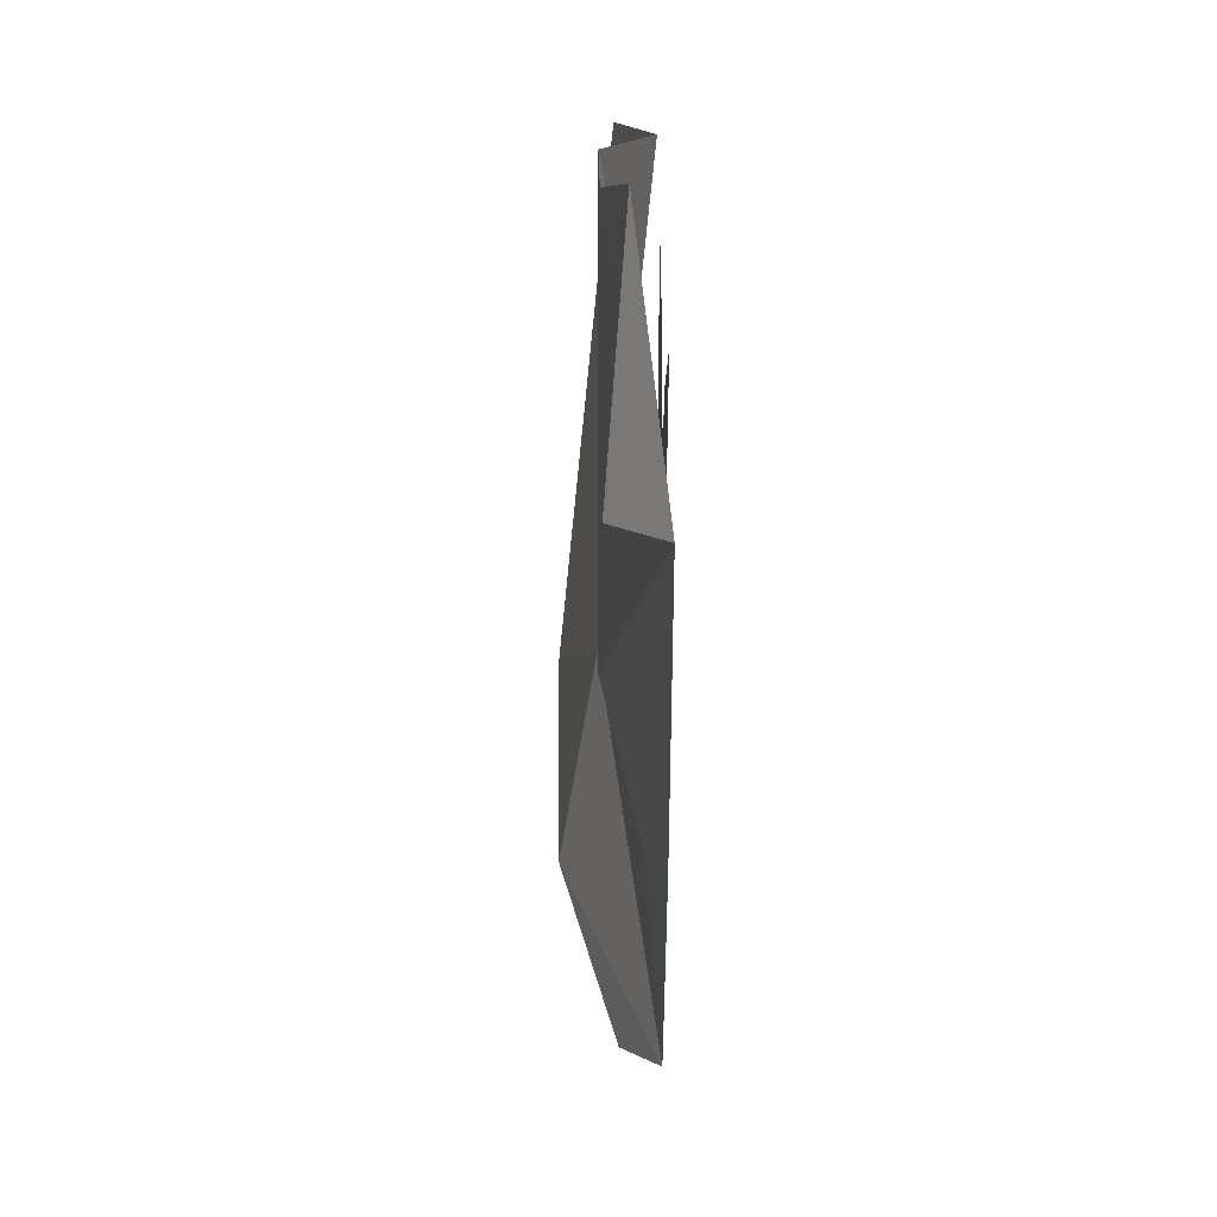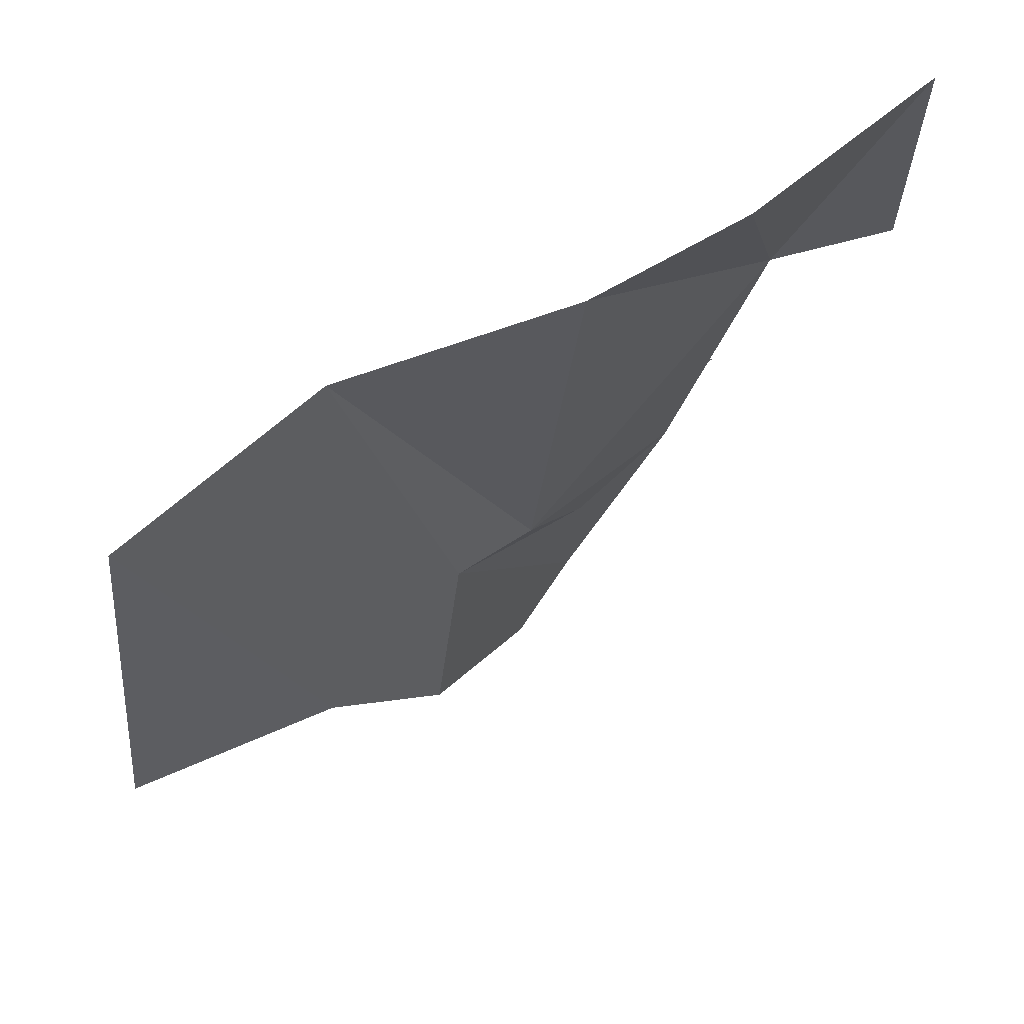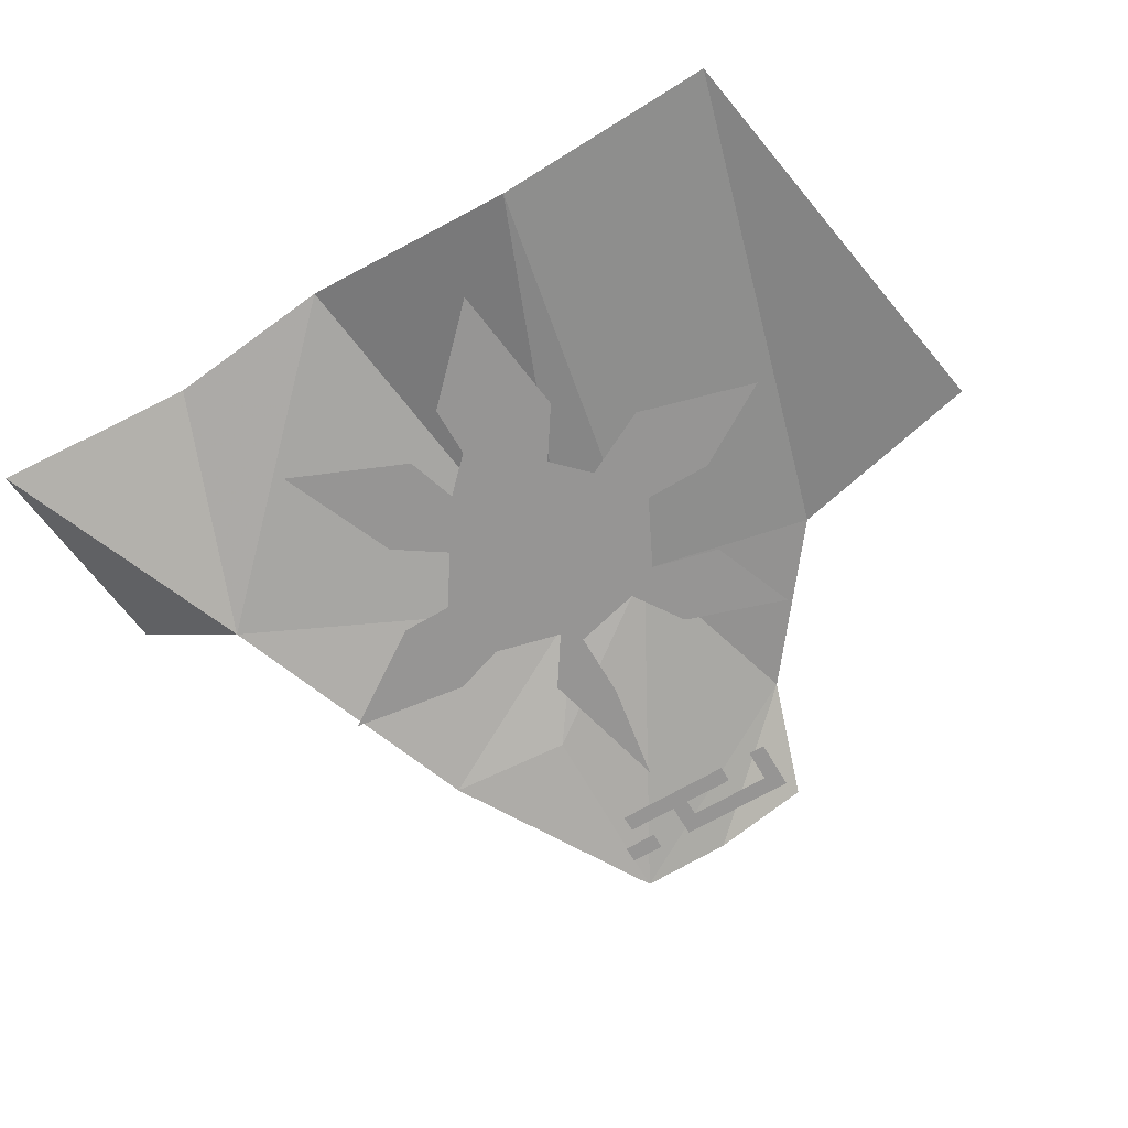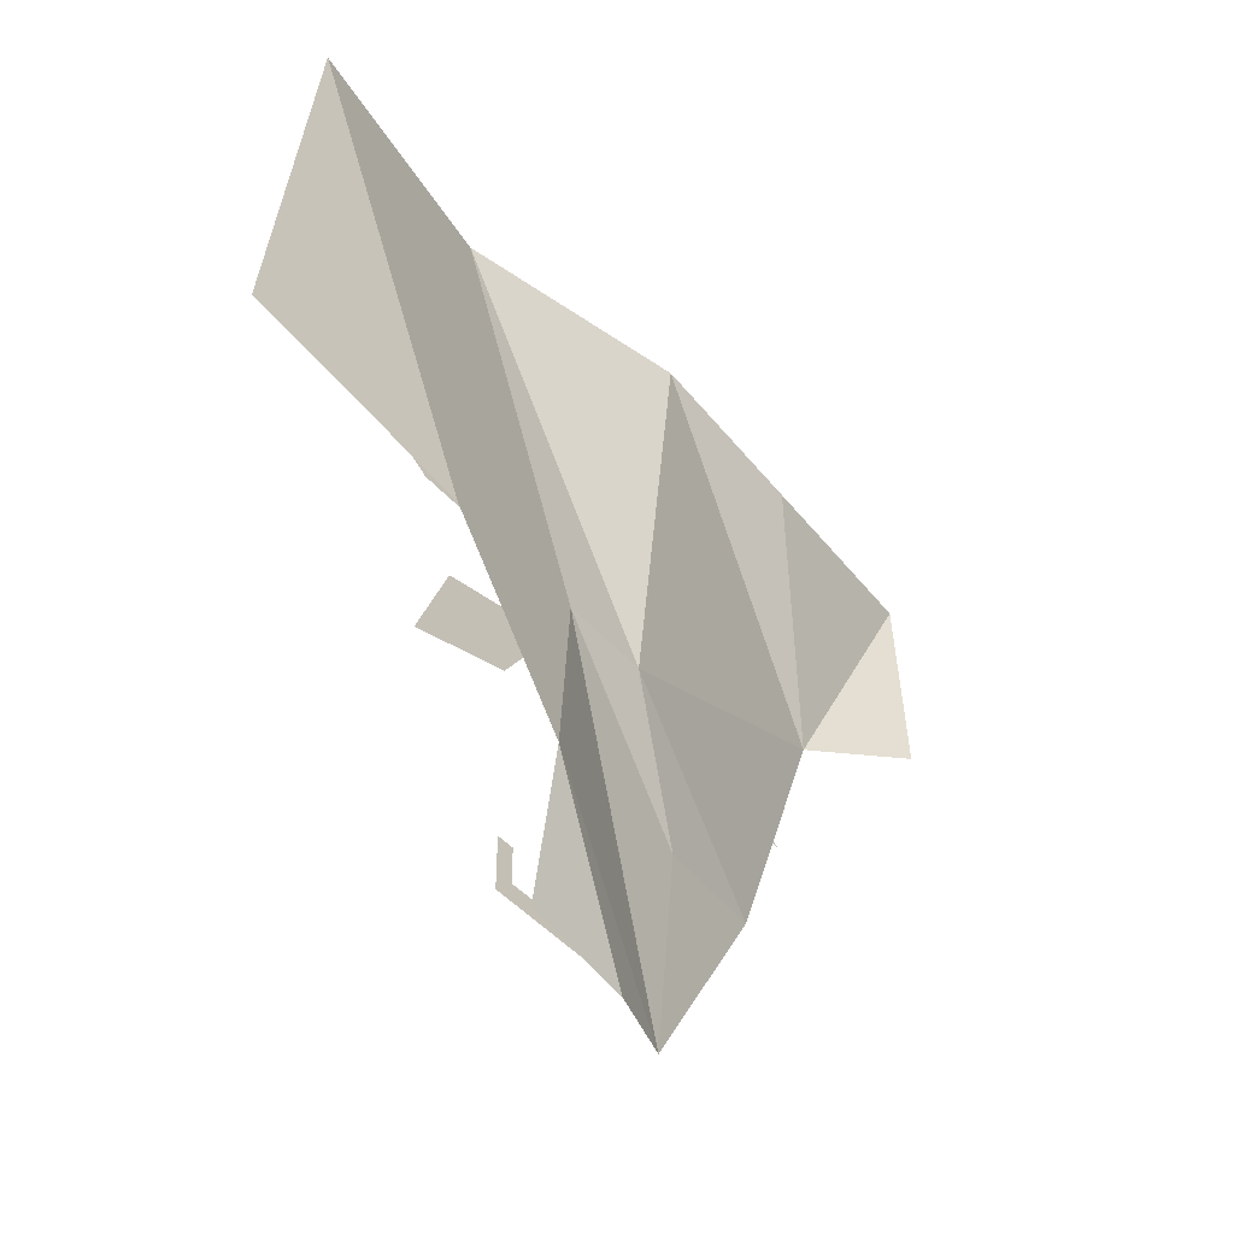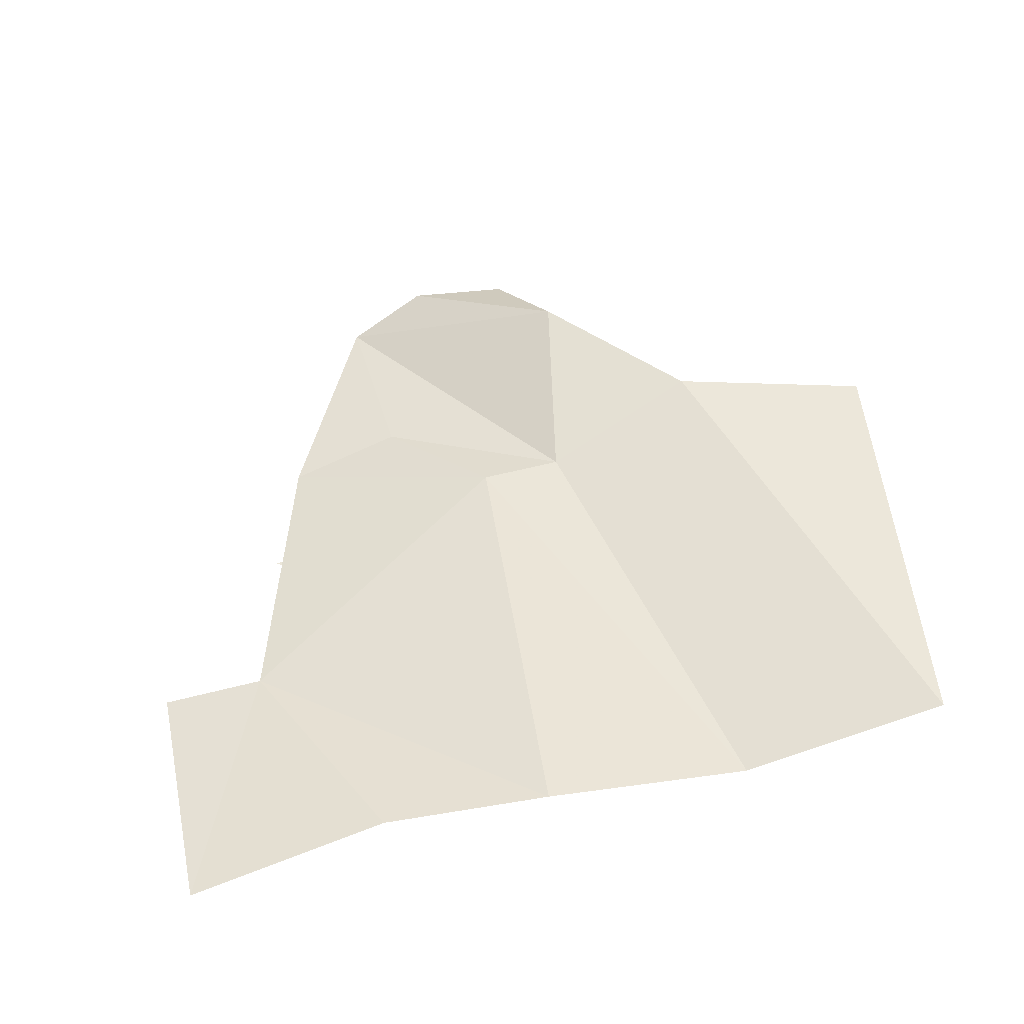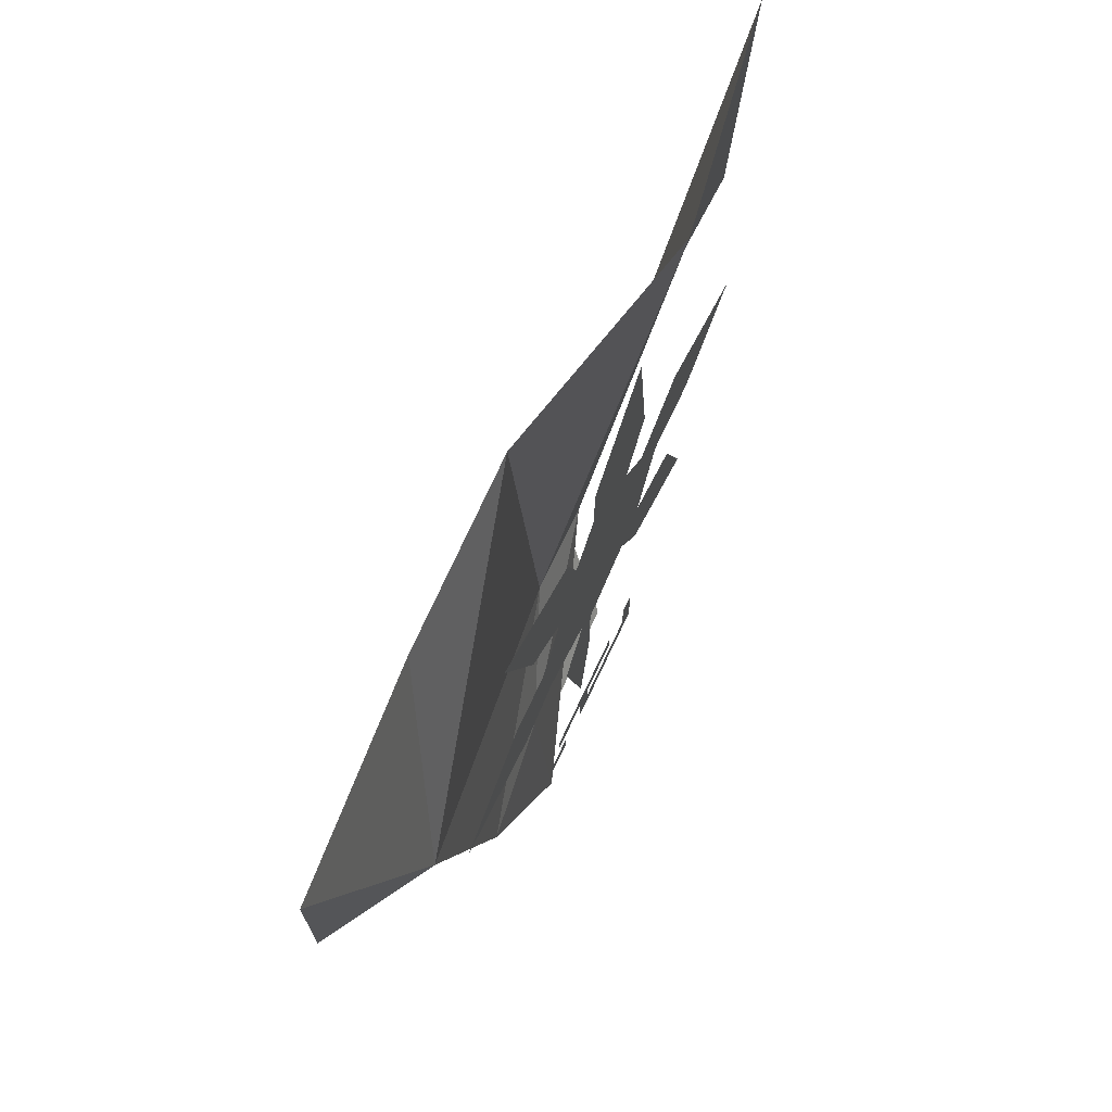
<metadata>
{"format":"obj","ext":"obj","renderer":"f3d","projection":"perspective","resolution":1024,"background":"white","views":[{"elev":12.7,"azim":-90.6,"up":"+Z"},{"elev":66.9,"azim":146.9,"up":"+Z"},{"elev":-67.6,"azim":30.5,"up":"+Y"},{"elev":-46.5,"azim":128.7,"up":"+Z"},{"elev":51.8,"azim":-16.0,"up":"+Y"},{"elev":69.3,"azim":-65.1,"up":"+Z"}]}
</metadata>
<code>
v -0.2422 -0.03125 0.1719
v -0.2344 -0.02344 0.07031
v -0.1875 -0.04688 0.05469
v -0.1484 -0.02344 0.1641
v -0.07031 -0.02344 0.1719
v -0.04688 -0.02344 -0.02344
v 0.03125 -0.04688 0.1719
v -0.007812 -0.02344 -0.02344
v 0.07031 -0.007812 -0.04688
v 0.1328 -0.03125 0.1719
v 0.1641 -0.01562 -0.02344
v -0.1406 -0.04688 -0.07031
v -0.08594 -0.03906 -0.07812
v -0.08594 -0.04688 -0.1641
v 0.01562 -0.007812 -0.1172
v -0.04688 -0.03125 -0.1719
v 0 -0.03125 -0.1641
v -0.04688 -0.04688 0.01562
v -0.04688 -0.04688 0
v -0.03125 -0.04688 0
v -0.03125 -0.04688 0.02344
v -0.04688 -0.04688 0.02344
v -0.02344 -0.04688 0.03125
v -0.04688 -0.04688 0.03125
v -0.05469 -0.04688 0.02344
v -0.05469 -0.04688 0
v -0.04688 -0.04688 -0.007812
v -0.02344 -0.04688 -0.007812
v -0.02344 -0.04688 0
v -0.02344 -0.04688 0.02344
v -0.01562 -0.04688 0.03906
v -0.05469 -0.04688 0.03906
v -0.05469 -0.04688 -0.01562
v -0.01562 -0.04688 -0.01562
v 0 -0.04688 0.01562
v -0.007812 -0.04688 0.03125
v -0.02344 -0.04688 0.05469
v -0.04688 -0.04688 0.05469
v -0.05469 -0.04688 0.05469
v -0.07031 -0.04688 0.03125
v -0.07031 -0.04688 0.01562
v -0.07031 -0.04688 -0.007812
v -0.05469 -0.04688 -0.02344
v -0.04688 -0.04688 -0.02344
v -0.02344 -0.04688 -0.02344
v -0.007812 -0.04688 -0.007812
v 0 -0.04688 -0.01562
v 0.01562 -0.04688 0.01562
v 0 -0.04688 0.03906
v -0.01562 -0.04688 0.05469
v -0.04688 -0.04688 0.07812
v -0.0625 -0.04688 0.0625
v -0.07812 -0.04688 0.03906
v -0.09375 -0.04688 0.01562
v -0.08594 -0.04688 -0.01562
v -0.01562 -0.04688 -0.02344
v 0 -0.04688 -0.04688
v 0.03125 -0.04688 -0.02344
v 0.04688 -0.04688 -0.0625
v -0.04688 -0.04688 -0.03125
v -0.07031 -0.04688 -0.04688
v -0.04688 -0.04688 -0.0625
v -0.05469 -0.04688 -0.1094
v -0.07031 -0.04688 0.08594
v -0.1016 -0.04688 0.05469
v -0.125 -0.04688 0.1094
v -0.1172 -0.04688 0.01562
v -0.1094 -0.04688 -0.02344
v -0.1641 -0.04688 -0.01562
v 0 -0.04688 0.07812
v -0.04688 -0.04688 0.1016
v -0.007812 -0.04688 0.1406
v 0.04688 -0.04688 0.01562
v 0.03125 -0.04688 0.05469
v 0.08594 -0.04688 0.03906
v -0.05469 -0.04688 -0.1484
v -0.04688 -0.04688 -0.1406
v -0.04688 -0.04688 -0.125
v -0.05469 -0.04688 -0.1328
v -0.07812 -0.04688 -0.125
v -0.07812 -0.04688 -0.1328
v -0.03906 -0.04688 -0.1484
v -0.03906 -0.04688 -0.1406
v 0 -0.04688 -0.1484
v -0.007812 -0.04688 -0.1406
v 0 -0.04688 -0.125
v -0.007812 -0.04688 -0.125
v -0.02344 -0.04688 -0.125
v -0.04688 -0.04688 -0.1328
v -0.02344 -0.04688 -0.1328
v -0.07031 -0.04688 -0.1406
v -0.08594 -0.04688 -0.1406
v -0.08594 -0.04688 -0.1484
v -0.07031 -0.04688 -0.1484
f 1 2 3
f 1 3 4
f 4 3 5
f 5 3 6
f 3 12 6
f 6 12 13
f 12 14 13
f 5 6 7
f 7 6 8
f 7 8 9
f 7 9 10
f 10 9 11
f 6 13 8
f 8 13 14
f 8 14 15
f 8 15 9
f 14 16 15
f 15 16 17
f 18 19 20
f 18 20 21
f 18 21 22
f 18 22 19
f 19 22 20
f 20 22 21
f 18 23 24
f 18 25 26
f 18 27 28
f 18 29 30
f 18 24 25
f 18 26 27
f 18 28 29
f 18 30 23
f 23 30 31
f 23 31 24
f 24 31 32
f 24 32 25
f 25 32 26
f 26 32 33
f 26 33 27
f 27 33 28
f 28 33 34
f 28 34 29
f 29 34 30
f 30 34 31
f 31 34 35
f 31 38 32
f 32 41 33
f 33 44 34
f 31 35 36
f 31 36 37
f 31 37 38
f 32 38 39
f 32 39 40
f 32 40 41
f 33 41 42
f 33 42 43
f 33 43 44
f 34 44 45
f 34 45 46
f 34 46 35
f 35 46 47
f 35 47 48
f 35 48 36
f 36 48 49
f 36 49 37
f 37 49 50
f 37 50 38
f 38 50 51
f 38 51 39
f 39 51 52
f 39 52 40
f 40 52 53
f 40 53 41
f 41 53 54
f 41 54 42
f 42 54 55
f 42 55 43
f 46 45 56
f 46 56 47
f 45 44 60
f 45 60 56
f 44 43 60
f 47 56 57
f 47 57 58
f 58 57 59
f 60 43 61
f 60 61 62
f 62 61 63
f 53 52 64
f 53 64 65
f 65 64 66
f 55 54 67
f 55 67 68
f 68 67 69
f 51 50 70
f 51 70 71
f 71 70 72
f 49 48 73
f 49 73 74
f 74 73 75
f 76 77 78
f 76 78 79
f 79 78 80
f 79 80 81
f 76 82 77
f 77 82 83
f 83 82 84
f 83 84 85
f 85 84 86
f 85 86 87
f 88 78 89
f 88 89 90
f 91 92 93
f 91 93 94

</code>
